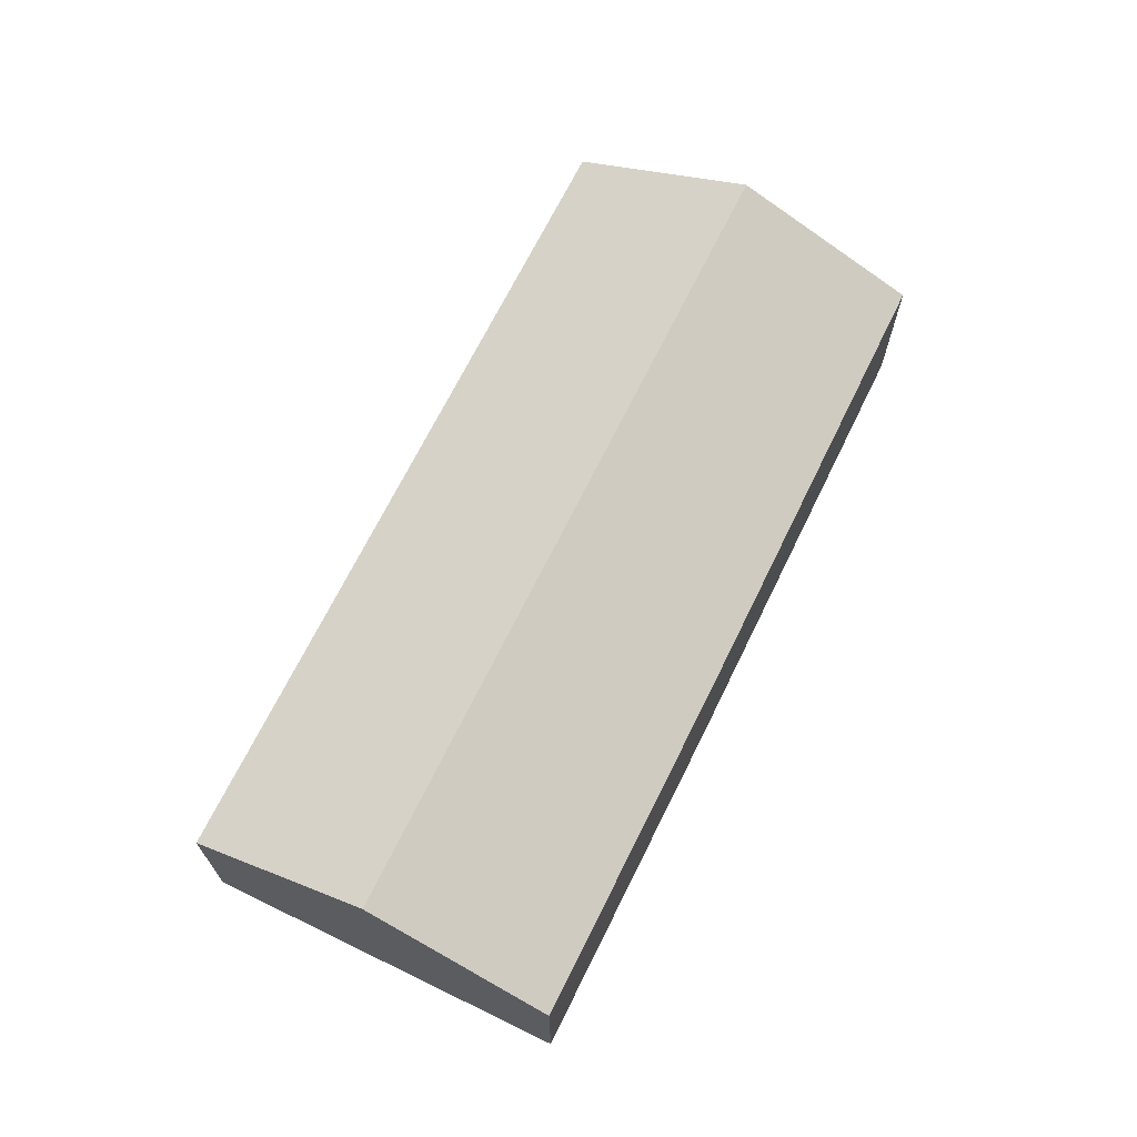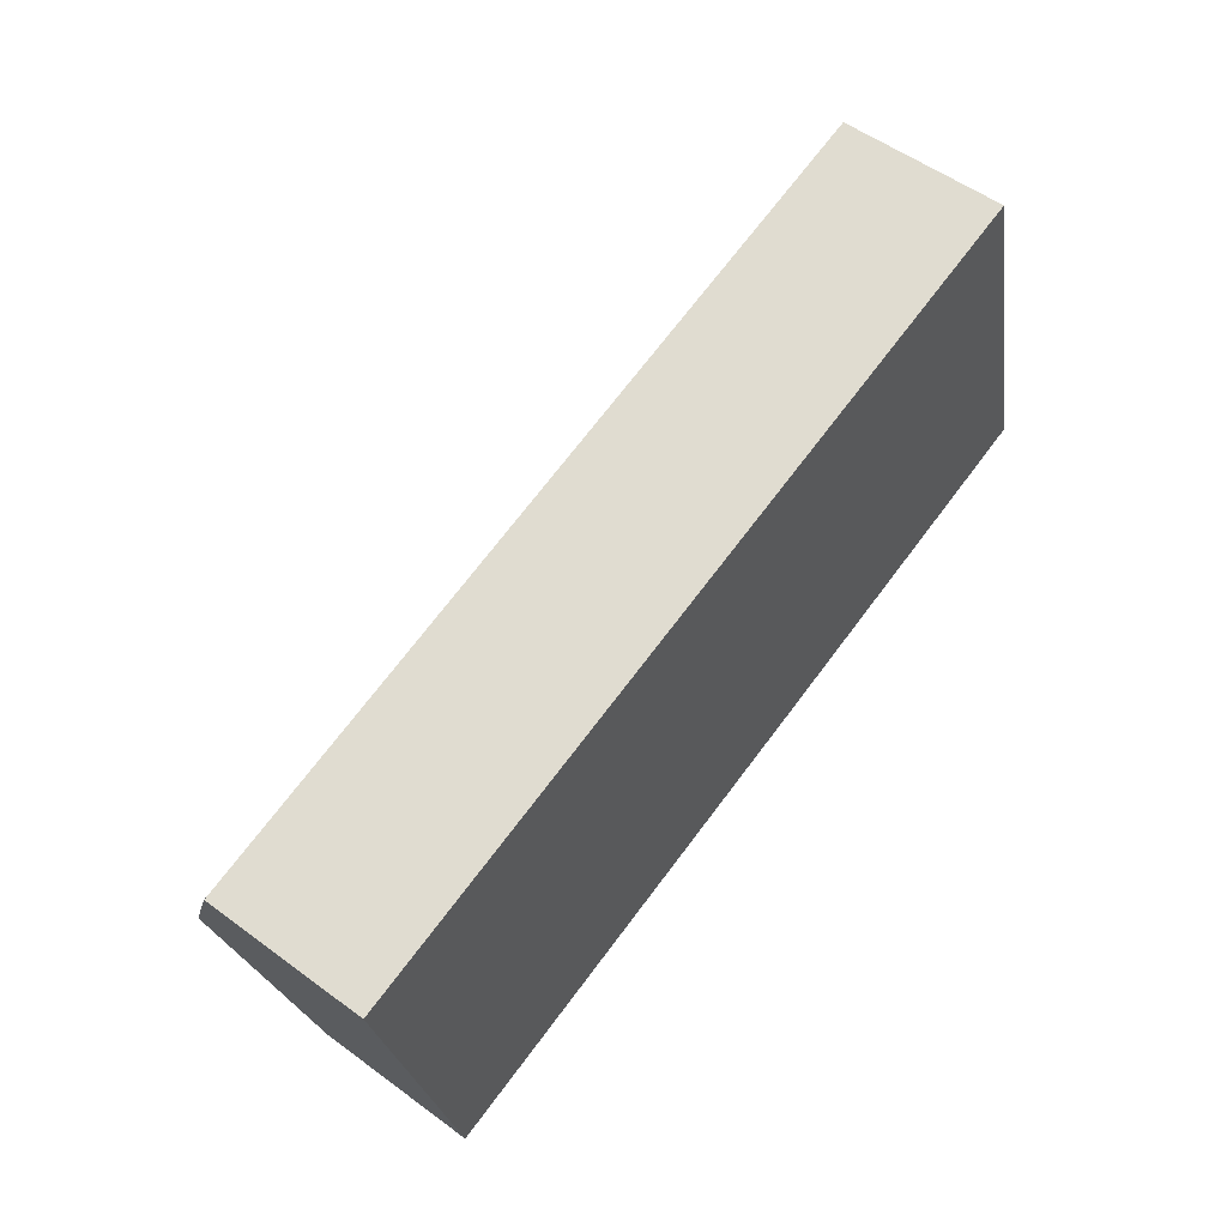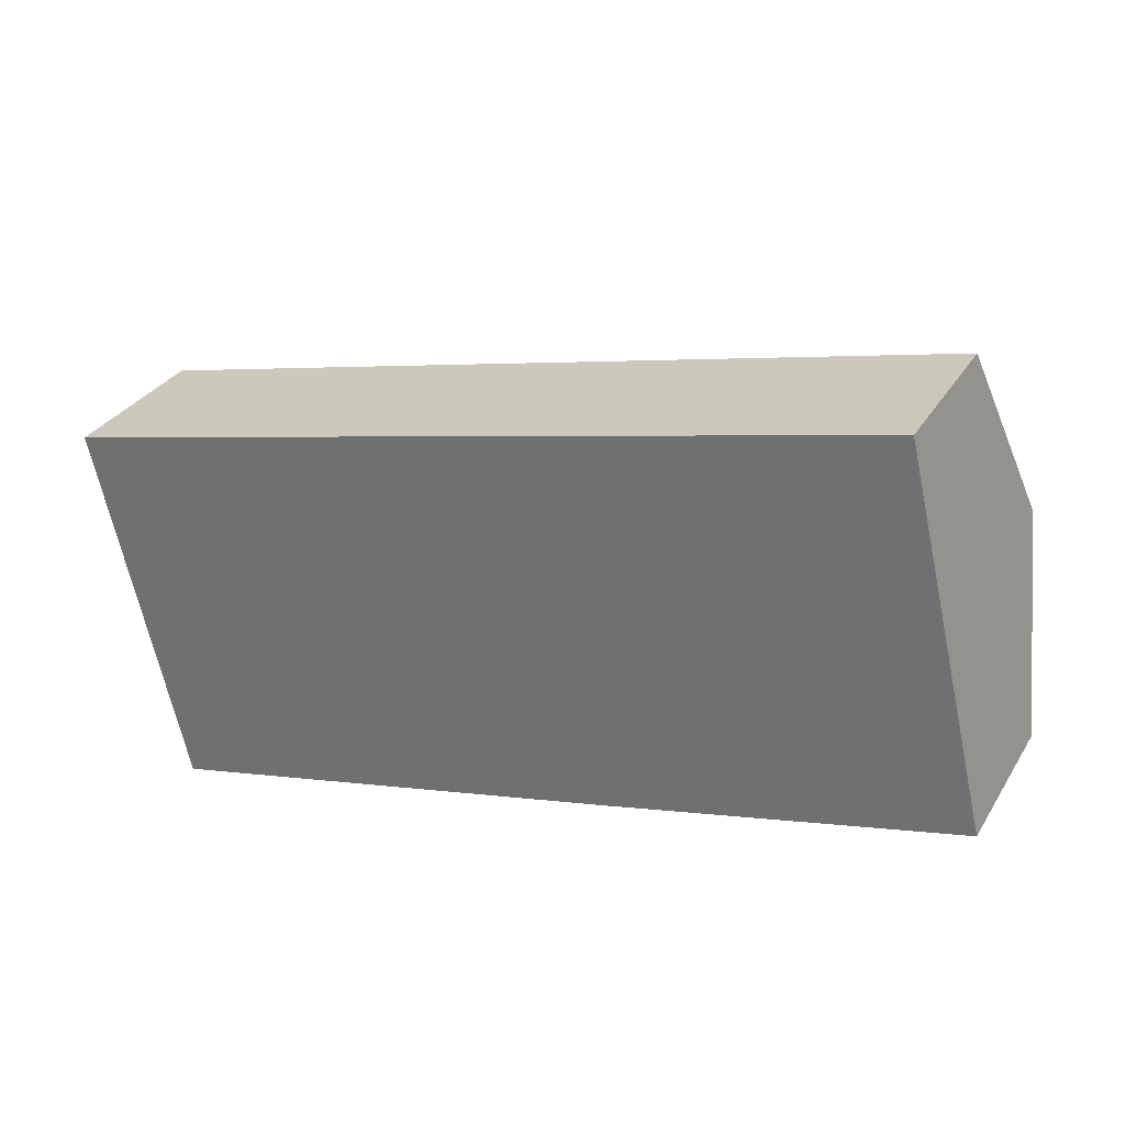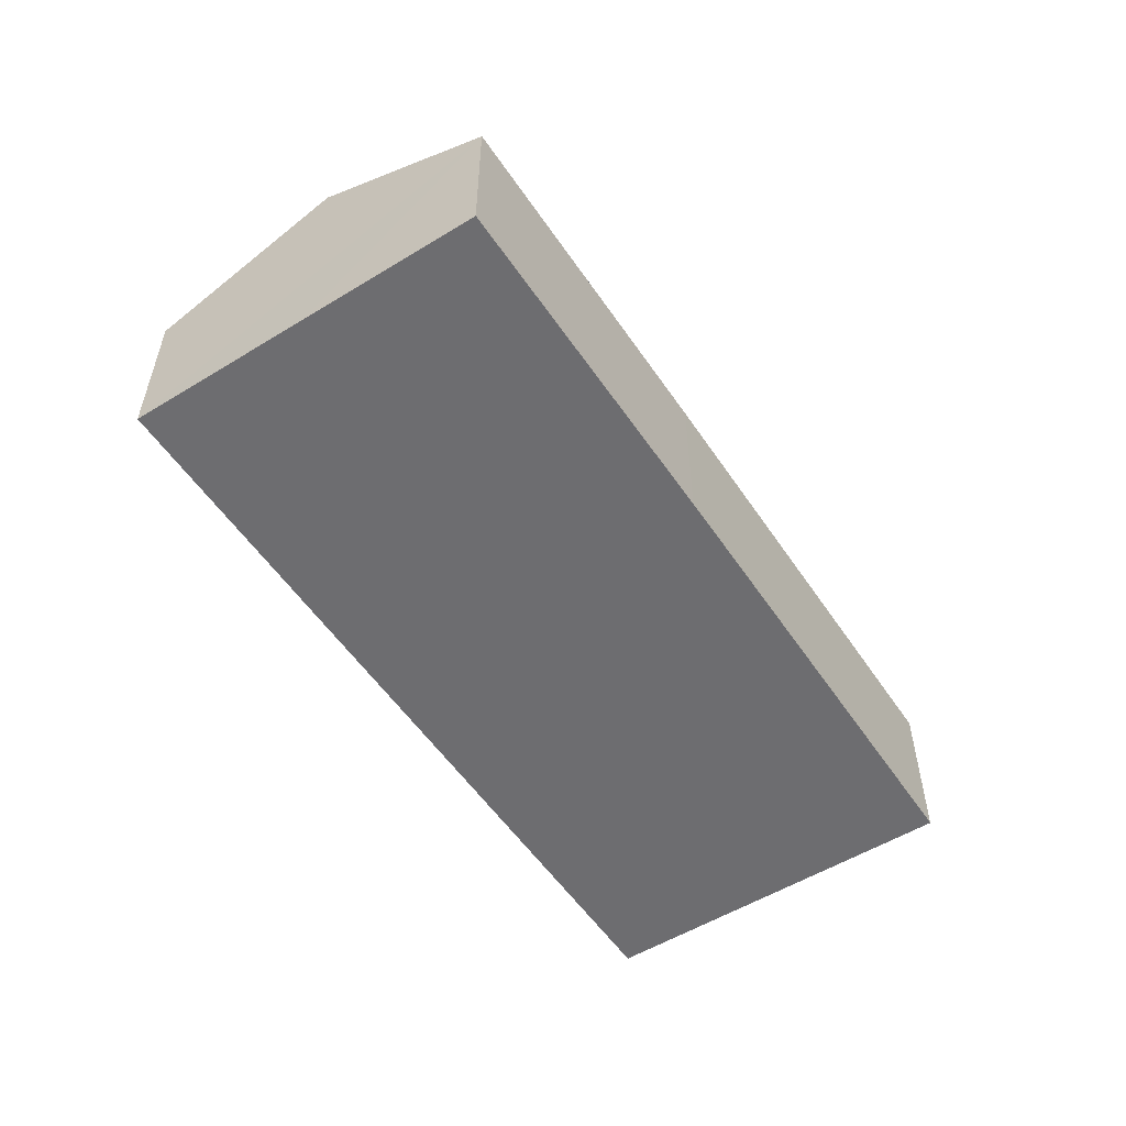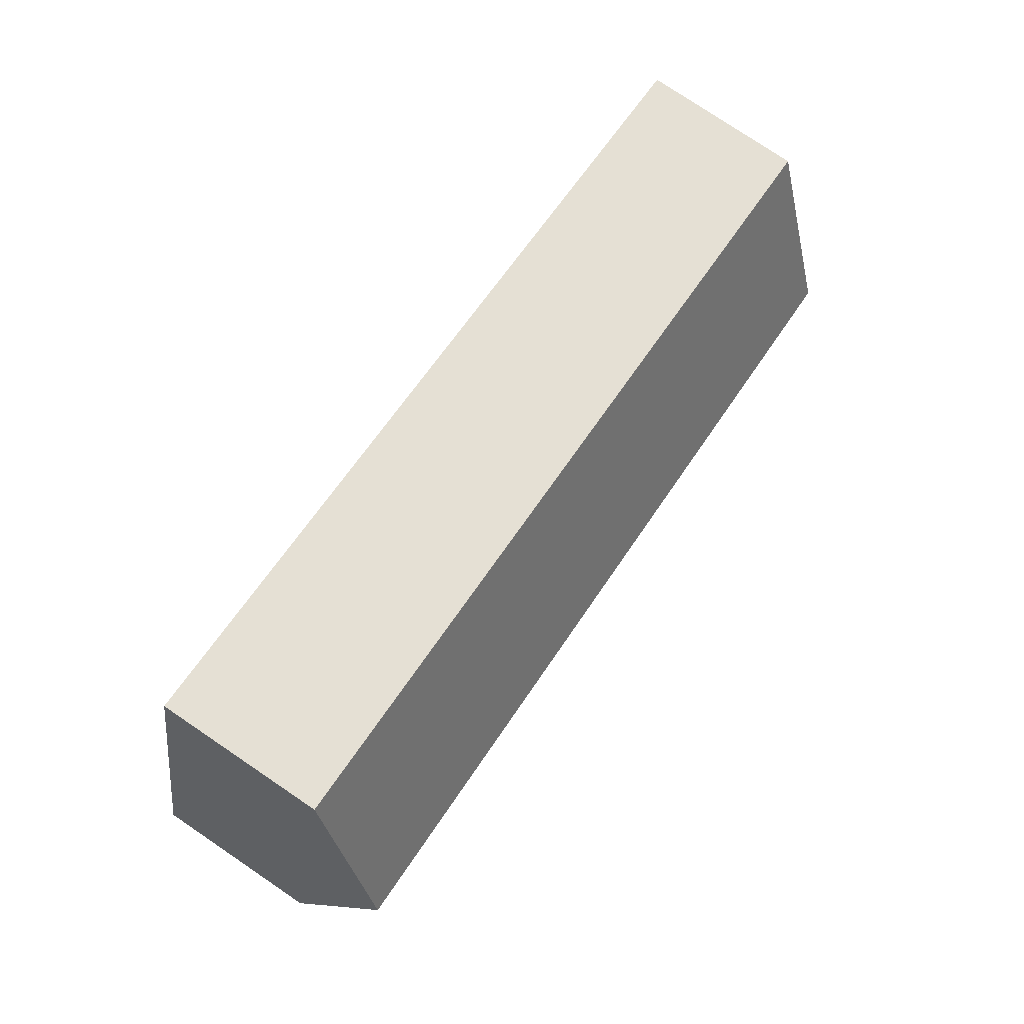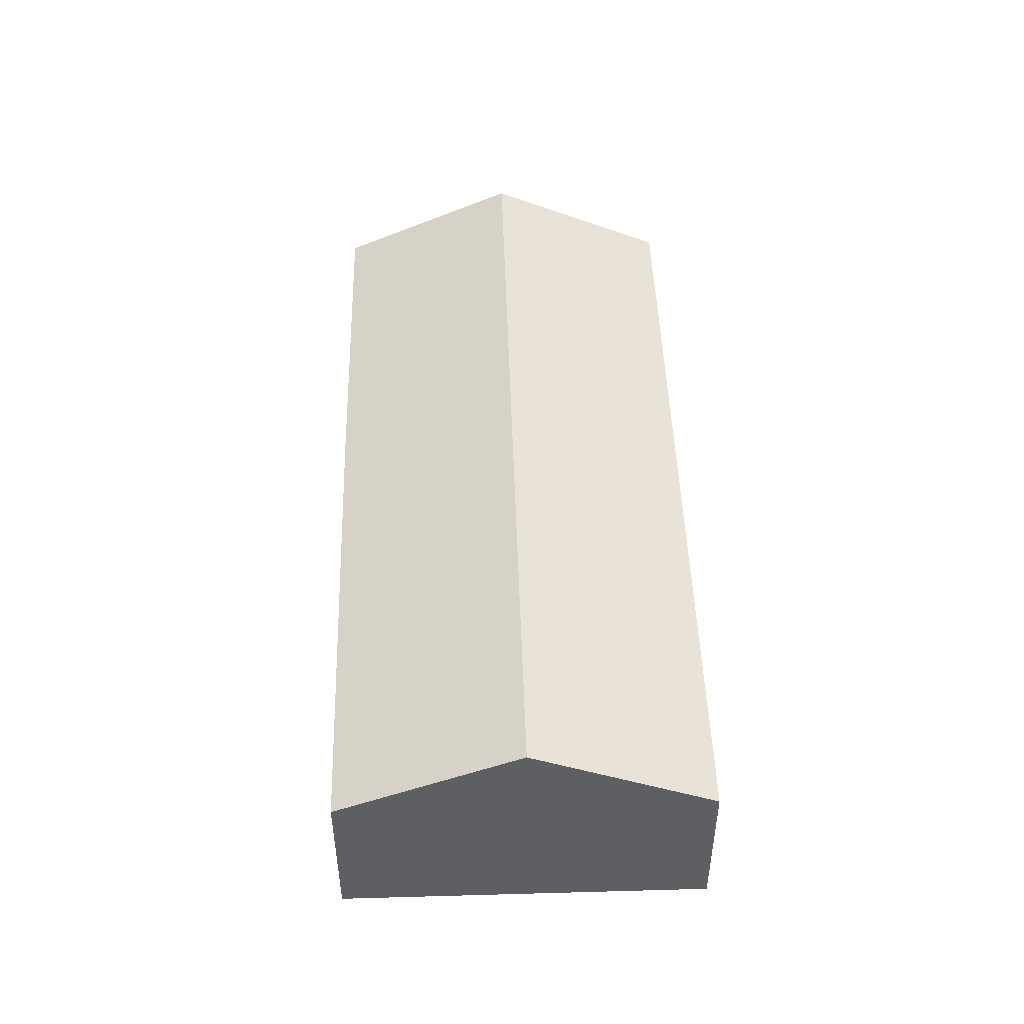
<metadata>
{"format":"obj","ext":"obj","renderer":"f3d","projection":"perspective","resolution":1024,"background":"white","views":[{"elev":68.2,"azim":102.5,"up":"+Y"},{"elev":53.8,"azim":-51.8,"up":"+Z"},{"elev":31.2,"azim":26.5,"up":"+Z"},{"elev":-54.1,"azim":109.6,"up":"+Y"},{"elev":77.9,"azim":124.0,"up":"+Z"},{"elev":47.8,"azim":-105.3,"up":"+Y"}]}
</metadata>
<code>
v  0.679 3.801 -2.83
v  12.71 2.512 3.05
v  13.39 3.801 0.219
v  0 2.512 1.538e-16
v  1.363 2.504 -5.678
v  14.06 2.522 -2.591
v  8.689 2.504 -3.92
v  0.941 3.305 -3.92
v  1.363 3.477e-16 -5.678
v  0.941 2.4e-16 -3.92
v  0.679 1.733e-16 -2.83
v  0 0 0
v  12.71 -1.868e-16 3.05
v  13.39 -1.341e-17 0.219
v  14.06 1.587e-16 -2.591
v  8.689 2.4e-16 -3.92
g defaultobject
f 1 2 3
f 2 1 4
f 5 6 7
f 6 5 8
f 6 8 3
f 3 8 1
f 9 8 5
f 8 9 1
f 1 9 4
f 4 9 10
f 4 10 11
f 4 11 12
f 12 2 4
f 2 12 13
f 13 3 2
f 3 13 6
f 6 13 14
f 6 14 15
f 15 7 6
f 7 15 16
f 7 16 5
f 5 16 9
f 16 10 9
f 10 16 11
f 11 16 12
f 12 16 13
f 13 16 15
f 13 15 14

</code>
